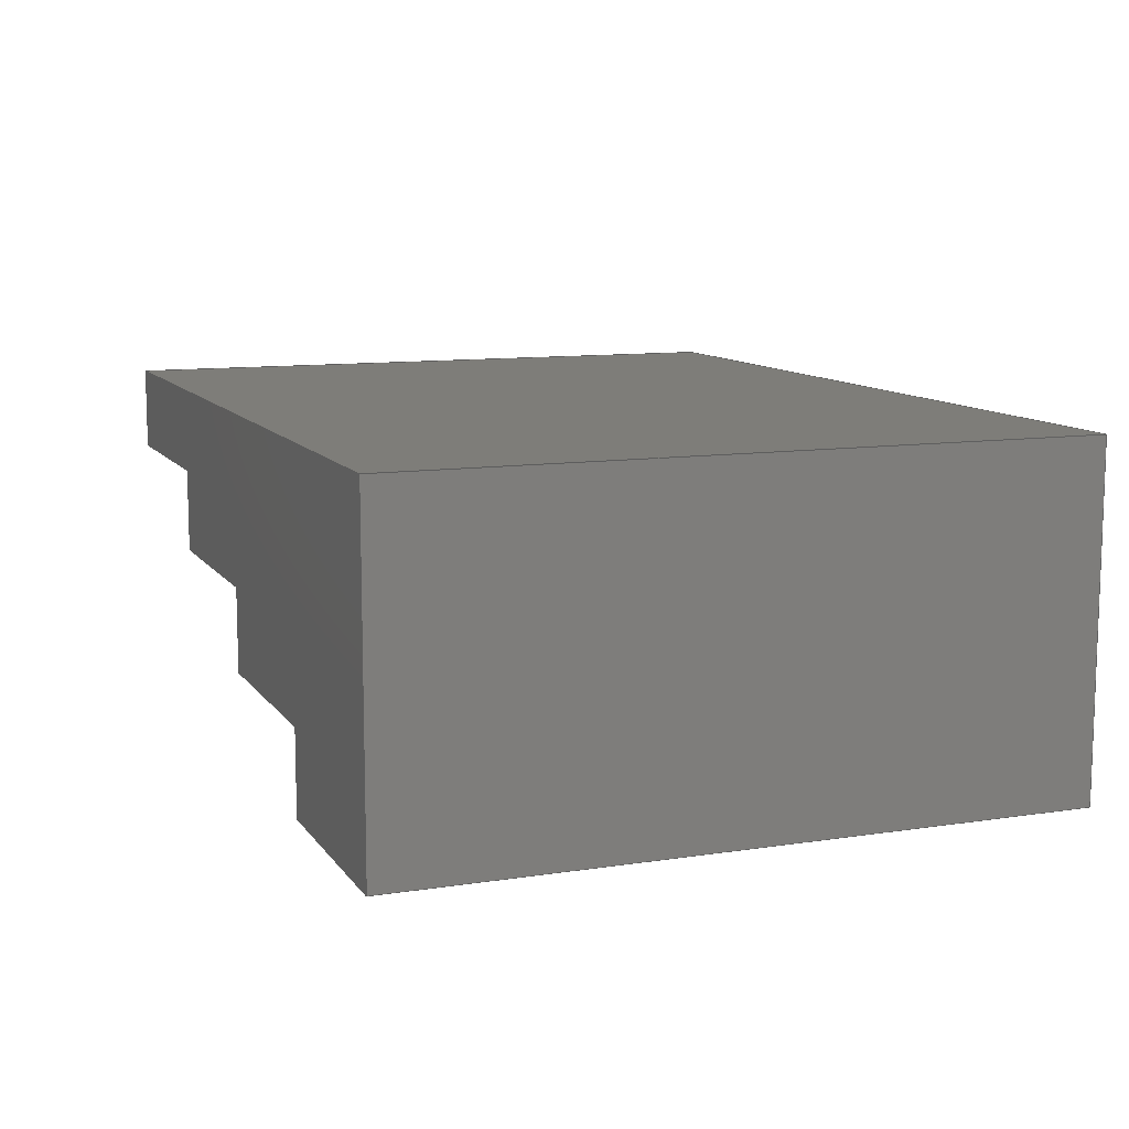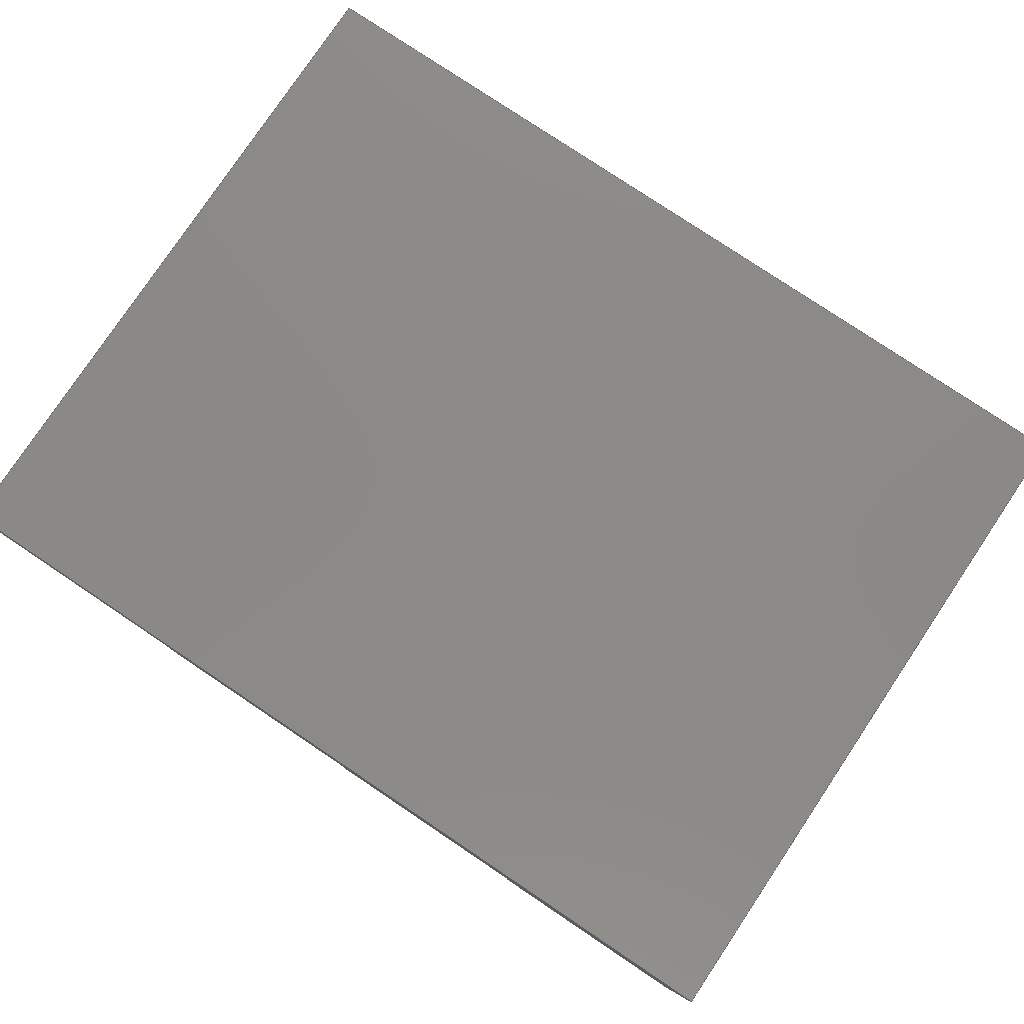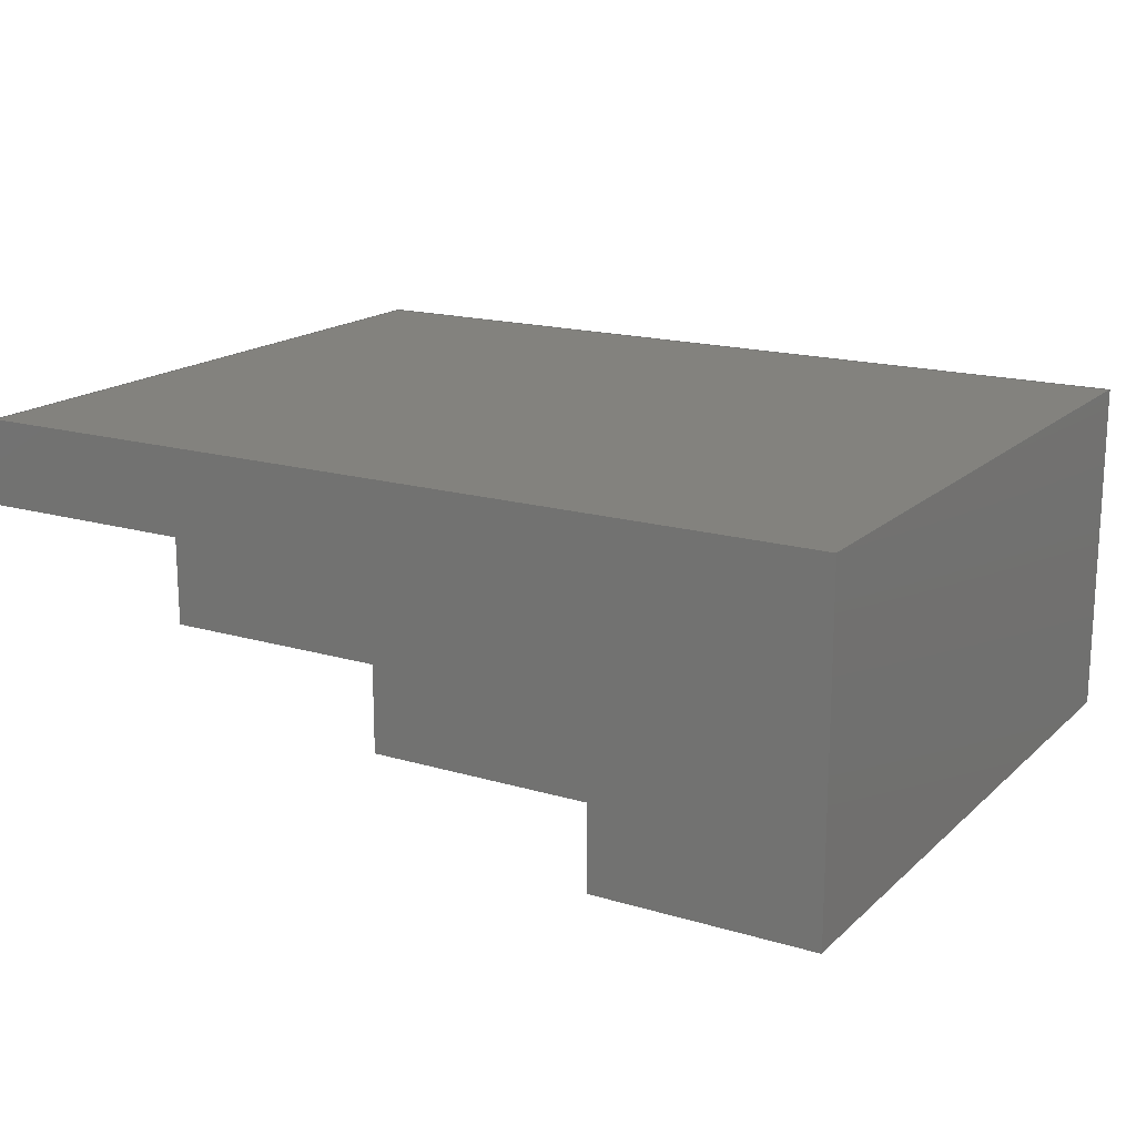
<metadata>
{"format":"step","ext":"step","renderer":"f3d","projection":"perspective","resolution":1024,"background":"white","views":[{"elev":10.5,"azim":68.9,"up":"+Y"},{"elev":79.1,"azim":33.8,"up":"+Y"},{"elev":17.0,"azim":30.7,"up":"+Y"}]}
</metadata>
<code>
ISO-10303-21;
DATA;
#1=MECHANICAL_DESIGN_GEOMETRIC_PRESENTATION_REPRESENTATION('',(#4),#372);
#2=SHAPE_REPRESENTATION_RELATIONSHIP('SRR','None',#379,#3);
#3=ADVANCED_BREP_SHAPE_REPRESENTATION('',(#5),#371);
#4=STYLED_ITEM('',(#388),#5);
#5=MANIFOLD_SOLID_BREP('Body2',#224);
#6=FACE_OUTER_BOUND('',#18,.T.);
#7=FACE_OUTER_BOUND('',#19,.T.);
#8=FACE_OUTER_BOUND('',#20,.T.);
#9=FACE_OUTER_BOUND('',#21,.T.);
#10=FACE_OUTER_BOUND('',#22,.T.);
#11=FACE_OUTER_BOUND('',#23,.T.);
#12=FACE_OUTER_BOUND('',#24,.T.);
#13=FACE_OUTER_BOUND('',#25,.T.);
#14=FACE_OUTER_BOUND('',#26,.T.);
#15=FACE_OUTER_BOUND('',#27,.T.);
#16=FACE_OUTER_BOUND('',#28,.T.);
#17=FACE_OUTER_BOUND('',#29,.T.);
#18=EDGE_LOOP('',(#140,#141,#142,#143));
#19=EDGE_LOOP('',(#144,#145,#146,#147));
#20=EDGE_LOOP('',(#148,#149,#150,#151));
#21=EDGE_LOOP('',(#152,#153,#154,#155));
#22=EDGE_LOOP('',(#156,#157,#158,#159));
#23=EDGE_LOOP('',(#160,#161,#162,#163));
#24=EDGE_LOOP('',(#164,#165,#166,#167));
#25=EDGE_LOOP('',(#168,#169,#170,#171,#172,#173,#174,#175,#176,#177));
#26=EDGE_LOOP('',(#178,#179,#180,#181));
#27=EDGE_LOOP('',(#182,#183,#184,#185,#186,#187,#188,#189,#190,#191));
#28=EDGE_LOOP('',(#192,#193,#194,#195));
#29=EDGE_LOOP('',(#196,#197,#198,#199));
#30=LINE('',#310,#60);
#31=LINE('',#312,#61);
#32=LINE('',#314,#62);
#33=LINE('',#315,#63);
#34=LINE('',#319,#64);
#35=LINE('',#321,#65);
#36=LINE('',#323,#66);
#37=LINE('',#324,#67);
#38=LINE('',#326,#68);
#39=LINE('',#327,#69);
#40=LINE('',#331,#70);
#41=LINE('',#333,#71);
#42=LINE('',#335,#72);
#43=LINE('',#336,#73);
#44=LINE('',#338,#74);
#45=LINE('',#339,#75);
#46=LINE('',#343,#76);
#47=LINE('',#345,#77);
#48=LINE('',#347,#78);
#49=LINE('',#348,#79);
#50=LINE('',#350,#80);
#51=LINE('',#351,#81);
#52=LINE('',#354,#82);
#53=LINE('',#356,#83);
#54=LINE('',#357,#84);
#55=LINE('',#360,#85);
#56=LINE('',#362,#86);
#57=LINE('',#363,#87);
#58=LINE('',#365,#88);
#59=LINE('',#366,#89);
#60=VECTOR('',#254,1);
#61=VECTOR('',#255,1);
#62=VECTOR('',#256,1);
#63=VECTOR('',#257,1);
#64=VECTOR('',#260,1);
#65=VECTOR('',#261,1);
#66=VECTOR('',#262,1);
#67=VECTOR('',#263,1);
#68=VECTOR('',#266,1);
#69=VECTOR('',#267,1);
#70=VECTOR('',#270,1);
#71=VECTOR('',#271,1);
#72=VECTOR('',#272,1);
#73=VECTOR('',#273,1);
#74=VECTOR('',#276,1);
#75=VECTOR('',#277,1);
#76=VECTOR('',#280,1);
#77=VECTOR('',#281,1);
#78=VECTOR('',#282,1);
#79=VECTOR('',#283,1);
#80=VECTOR('',#286,1);
#81=VECTOR('',#287,1);
#82=VECTOR('',#290,1);
#83=VECTOR('',#291,1);
#84=VECTOR('',#292,1);
#85=VECTOR('',#295,1);
#86=VECTOR('',#296,1);
#87=VECTOR('',#297,1);
#88=VECTOR('',#300,1);
#89=VECTOR('',#301,1);
#90=VERTEX_POINT('',#308);
#91=VERTEX_POINT('',#309);
#92=VERTEX_POINT('',#311);
#93=VERTEX_POINT('',#313);
#94=VERTEX_POINT('',#317);
#95=VERTEX_POINT('',#318);
#96=VERTEX_POINT('',#320);
#97=VERTEX_POINT('',#322);
#98=VERTEX_POINT('',#329);
#99=VERTEX_POINT('',#330);
#100=VERTEX_POINT('',#332);
#101=VERTEX_POINT('',#334);
#102=VERTEX_POINT('',#341);
#103=VERTEX_POINT('',#342);
#104=VERTEX_POINT('',#344);
#105=VERTEX_POINT('',#346);
#106=VERTEX_POINT('',#353);
#107=VERTEX_POINT('',#355);
#108=VERTEX_POINT('',#359);
#109=VERTEX_POINT('',#361);
#110=EDGE_CURVE('',#90,#91,#30,.T.);
#111=EDGE_CURVE('',#90,#92,#31,.T.);
#112=EDGE_CURVE('',#93,#92,#32,.T.);
#113=EDGE_CURVE('',#91,#93,#33,.T.);
#114=EDGE_CURVE('',#94,#95,#34,.T.);
#115=EDGE_CURVE('',#95,#96,#35,.T.);
#116=EDGE_CURVE('',#97,#96,#36,.T.);
#117=EDGE_CURVE('',#94,#97,#37,.T.);
#118=EDGE_CURVE('',#92,#97,#38,.T.);
#119=EDGE_CURVE('',#96,#93,#39,.T.);
#120=EDGE_CURVE('',#98,#99,#40,.T.);
#121=EDGE_CURVE('',#98,#100,#41,.T.);
#122=EDGE_CURVE('',#101,#100,#42,.T.);
#123=EDGE_CURVE('',#99,#101,#43,.T.);
#124=EDGE_CURVE('',#100,#90,#44,.T.);
#125=EDGE_CURVE('',#91,#101,#45,.T.);
#126=EDGE_CURVE('',#102,#103,#46,.T.);
#127=EDGE_CURVE('',#102,#104,#47,.T.);
#128=EDGE_CURVE('',#105,#104,#48,.T.);
#129=EDGE_CURVE('',#103,#105,#49,.T.);
#130=EDGE_CURVE('',#104,#98,#50,.T.);
#131=EDGE_CURVE('',#99,#105,#51,.T.);
#132=EDGE_CURVE('',#94,#106,#52,.T.);
#133=EDGE_CURVE('',#107,#102,#53,.T.);
#134=EDGE_CURVE('',#106,#107,#54,.T.);
#135=EDGE_CURVE('',#108,#106,#55,.T.);
#136=EDGE_CURVE('',#109,#107,#56,.T.);
#137=EDGE_CURVE('',#108,#109,#57,.T.);
#138=EDGE_CURVE('',#108,#95,#58,.T.);
#139=EDGE_CURVE('',#103,#109,#59,.T.);
#140=ORIENTED_EDGE('',*,*,#110,.F.);
#141=ORIENTED_EDGE('',*,*,#111,.T.);
#142=ORIENTED_EDGE('',*,*,#112,.F.);
#143=ORIENTED_EDGE('',*,*,#113,.F.);
#144=ORIENTED_EDGE('',*,*,#114,.T.);
#145=ORIENTED_EDGE('',*,*,#115,.T.);
#146=ORIENTED_EDGE('',*,*,#116,.F.);
#147=ORIENTED_EDGE('',*,*,#117,.F.);
#148=ORIENTED_EDGE('',*,*,#118,.T.);
#149=ORIENTED_EDGE('',*,*,#116,.T.);
#150=ORIENTED_EDGE('',*,*,#119,.T.);
#151=ORIENTED_EDGE('',*,*,#112,.T.);
#152=ORIENTED_EDGE('',*,*,#120,.F.);
#153=ORIENTED_EDGE('',*,*,#121,.T.);
#154=ORIENTED_EDGE('',*,*,#122,.F.);
#155=ORIENTED_EDGE('',*,*,#123,.F.);
#156=ORIENTED_EDGE('',*,*,#124,.T.);
#157=ORIENTED_EDGE('',*,*,#110,.T.);
#158=ORIENTED_EDGE('',*,*,#125,.T.);
#159=ORIENTED_EDGE('',*,*,#122,.T.);
#160=ORIENTED_EDGE('',*,*,#126,.F.);
#161=ORIENTED_EDGE('',*,*,#127,.T.);
#162=ORIENTED_EDGE('',*,*,#128,.F.);
#163=ORIENTED_EDGE('',*,*,#129,.F.);
#164=ORIENTED_EDGE('',*,*,#130,.T.);
#165=ORIENTED_EDGE('',*,*,#120,.T.);
#166=ORIENTED_EDGE('',*,*,#131,.T.);
#167=ORIENTED_EDGE('',*,*,#128,.T.);
#168=ORIENTED_EDGE('',*,*,#132,.F.);
#169=ORIENTED_EDGE('',*,*,#117,.T.);
#170=ORIENTED_EDGE('',*,*,#118,.F.);
#171=ORIENTED_EDGE('',*,*,#111,.F.);
#172=ORIENTED_EDGE('',*,*,#124,.F.);
#173=ORIENTED_EDGE('',*,*,#121,.F.);
#174=ORIENTED_EDGE('',*,*,#130,.F.);
#175=ORIENTED_EDGE('',*,*,#127,.F.);
#176=ORIENTED_EDGE('',*,*,#133,.F.);
#177=ORIENTED_EDGE('',*,*,#134,.F.);
#178=ORIENTED_EDGE('',*,*,#135,.T.);
#179=ORIENTED_EDGE('',*,*,#134,.T.);
#180=ORIENTED_EDGE('',*,*,#136,.F.);
#181=ORIENTED_EDGE('',*,*,#137,.F.);
#182=ORIENTED_EDGE('',*,*,#138,.F.);
#183=ORIENTED_EDGE('',*,*,#137,.T.);
#184=ORIENTED_EDGE('',*,*,#139,.F.);
#185=ORIENTED_EDGE('',*,*,#129,.T.);
#186=ORIENTED_EDGE('',*,*,#131,.F.);
#187=ORIENTED_EDGE('',*,*,#123,.T.);
#188=ORIENTED_EDGE('',*,*,#125,.F.);
#189=ORIENTED_EDGE('',*,*,#113,.T.);
#190=ORIENTED_EDGE('',*,*,#119,.F.);
#191=ORIENTED_EDGE('',*,*,#115,.F.);
#192=ORIENTED_EDGE('',*,*,#138,.T.);
#193=ORIENTED_EDGE('',*,*,#114,.F.);
#194=ORIENTED_EDGE('',*,*,#132,.T.);
#195=ORIENTED_EDGE('',*,*,#135,.F.);
#196=ORIENTED_EDGE('',*,*,#139,.T.);
#197=ORIENTED_EDGE('',*,*,#136,.T.);
#198=ORIENTED_EDGE('',*,*,#133,.T.);
#199=ORIENTED_EDGE('',*,*,#126,.T.);
#200=PLANE('',#238);
#201=PLANE('',#239);
#202=PLANE('',#240);
#203=PLANE('',#241);
#204=PLANE('',#242);
#205=PLANE('',#243);
#206=PLANE('',#244);
#207=PLANE('',#245);
#208=PLANE('',#246);
#209=PLANE('',#247);
#210=PLANE('',#248);
#211=PLANE('',#249);
#212=ADVANCED_FACE('',(#6),#200,.T.);
#213=ADVANCED_FACE('',(#7),#201,.T.);
#214=ADVANCED_FACE('',(#8),#202,.T.);
#215=ADVANCED_FACE('',(#9),#203,.T.);
#216=ADVANCED_FACE('',(#10),#204,.T.);
#217=ADVANCED_FACE('',(#11),#205,.T.);
#218=ADVANCED_FACE('',(#12),#206,.T.);
#219=ADVANCED_FACE('',(#13),#207,.T.);
#220=ADVANCED_FACE('',(#14),#208,.T.);
#221=ADVANCED_FACE('',(#15),#209,.T.);
#222=ADVANCED_FACE('',(#16),#210,.T.);
#223=ADVANCED_FACE('',(#17),#211,.T.);
#224=CLOSED_SHELL('',(#212,#213,#214,#215,#216,#217,#218,#219,#220,#221,
#222,#223));
#225=DERIVED_UNIT_ELEMENT(#227,1);
#226=DERIVED_UNIT_ELEMENT(#374,3);
#227=(
MASS_UNIT()
NAMED_UNIT(*)
SI_UNIT(.KILO.,.GRAM.)
);
#228=DERIVED_UNIT((#225,#226));
#229=MEASURE_REPRESENTATION_ITEM('density measure',
POSITIVE_RATIO_MEASURE(7850),#228);
#230=PROPERTY_DEFINITION_REPRESENTATION(#235,#232);
#231=PROPERTY_DEFINITION_REPRESENTATION(#236,#233);
#232=REPRESENTATION('material name',(#234),#371);
#233=REPRESENTATION('density',(#229),#371);
#234=DESCRIPTIVE_REPRESENTATION_ITEM('Steel','Steel');
#235=PROPERTY_DEFINITION('material property','material name',#381);
#236=PROPERTY_DEFINITION('material property','density of part',#381);
#237=AXIS2_PLACEMENT_3D('placement',#306,#250,#251);
#238=AXIS2_PLACEMENT_3D('',#307,#252,#253);
#239=AXIS2_PLACEMENT_3D('',#316,#258,#259);
#240=AXIS2_PLACEMENT_3D('',#325,#264,#265);
#241=AXIS2_PLACEMENT_3D('',#328,#268,#269);
#242=AXIS2_PLACEMENT_3D('',#337,#274,#275);
#243=AXIS2_PLACEMENT_3D('',#340,#278,#279);
#244=AXIS2_PLACEMENT_3D('',#349,#284,#285);
#245=AXIS2_PLACEMENT_3D('',#352,#288,#289);
#246=AXIS2_PLACEMENT_3D('',#358,#293,#294);
#247=AXIS2_PLACEMENT_3D('',#364,#298,#299);
#248=AXIS2_PLACEMENT_3D('',#367,#302,#303);
#249=AXIS2_PLACEMENT_3D('',#368,#304,#305);
#250=DIRECTION('axis',(0,0,1));
#251=DIRECTION('refdir',(1,0,0));
#252=DIRECTION('center_axis',(-1,0,0));
#253=DIRECTION('ref_axis',(0,0,-1));
#254=DIRECTION('',(0,0,1));
#255=DIRECTION('',(0,-1,0));
#256=DIRECTION('',(0,0,-1));
#257=DIRECTION('',(0,-1,0));
#258=DIRECTION('center_axis',(1,0,0));
#259=DIRECTION('ref_axis',(0,0,1));
#260=DIRECTION('',(0,0,1));
#261=DIRECTION('',(0,-1,0));
#262=DIRECTION('',(0,0,1));
#263=DIRECTION('',(0,-1,0));
#264=DIRECTION('center_axis',(0,-1,0));
#265=DIRECTION('ref_axis',(0,0,-1));
#266=DIRECTION('',(1,0,0));
#267=DIRECTION('',(-1,0,0));
#268=DIRECTION('center_axis',(-1,0,0));
#269=DIRECTION('ref_axis',(0,0,-1));
#270=DIRECTION('',(0,0,1));
#271=DIRECTION('',(0,-1,0));
#272=DIRECTION('',(0,0,-1));
#273=DIRECTION('',(0,-1,0));
#274=DIRECTION('center_axis',(0,-1,0));
#275=DIRECTION('ref_axis',(0,0,-1));
#276=DIRECTION('',(1,0,0));
#277=DIRECTION('',(-1,0,0));
#278=DIRECTION('center_axis',(-1,0,0));
#279=DIRECTION('ref_axis',(0,0,-1));
#280=DIRECTION('',(0,0,1));
#281=DIRECTION('',(0,-1,0));
#282=DIRECTION('',(0,0,-1));
#283=DIRECTION('',(0,-1,0));
#284=DIRECTION('center_axis',(0,-1,0));
#285=DIRECTION('ref_axis',(0,0,-1));
#286=DIRECTION('',(1,0,0));
#287=DIRECTION('',(-1,0,0));
#288=DIRECTION('center_axis',(0,0,-1));
#289=DIRECTION('ref_axis',(1,0,0));
#290=DIRECTION('',(-1,0,0));
#291=DIRECTION('',(1,0,0));
#292=DIRECTION('',(0,-1,0));
#293=DIRECTION('center_axis',(-1,0,0));
#294=DIRECTION('ref_axis',(0,0,-1));
#295=DIRECTION('',(0,0,-1));
#296=DIRECTION('',(0,0,-1));
#297=DIRECTION('',(0,-1,0));
#298=DIRECTION('center_axis',(0,0,1));
#299=DIRECTION('ref_axis',(-1,0,0));
#300=DIRECTION('',(1,0,0));
#301=DIRECTION('',(-1,0,0));
#302=DIRECTION('center_axis',(0,1,0));
#303=DIRECTION('ref_axis',(1,0,0));
#304=DIRECTION('center_axis',(0,-1,0));
#305=DIRECTION('ref_axis',(0,0,-1));
#306=CARTESIAN_POINT('',(0,0,0));
#307=CARTESIAN_POINT('Origin',(3.28,0,5.8));
#308=CARTESIAN_POINT('',(3.28,-0.3,5));
#309=CARTESIAN_POINT('',(3.28,-0.3,5.8));
#310=CARTESIAN_POINT('',(3.28,-0.3,5));
#311=CARTESIAN_POINT('',(3.28,-0.4,5));
#312=CARTESIAN_POINT('',(3.28,0,5));
#313=CARTESIAN_POINT('',(3.28,-0.4,5.8));
#314=CARTESIAN_POINT('',(3.28,-0.4,5));
#315=CARTESIAN_POINT('',(3.28,0,5.8));
#316=CARTESIAN_POINT('Origin',(3.54,0,5));
#317=CARTESIAN_POINT('',(3.54,0,5));
#318=CARTESIAN_POINT('',(3.54,0,5.8));
#319=CARTESIAN_POINT('',(3.54,0,5));
#320=CARTESIAN_POINT('',(3.54,-0.4,5.8));
#321=CARTESIAN_POINT('',(3.54,0,5.8));
#322=CARTESIAN_POINT('',(3.54,-0.4,5));
#323=CARTESIAN_POINT('',(3.54,-0.4,5));
#324=CARTESIAN_POINT('',(3.54,0,5));
#325=CARTESIAN_POINT('Origin',(3.41,-0.4,5.4));
#326=CARTESIAN_POINT('',(3.41,-0.4,5));
#327=CARTESIAN_POINT('',(3.28,-0.4,5.8));
#328=CARTESIAN_POINT('Origin',(3.02,0,5.8));
#329=CARTESIAN_POINT('',(3.02,-0.2,5));
#330=CARTESIAN_POINT('',(3.02,-0.2,5.8));
#331=CARTESIAN_POINT('',(3.02,-0.2,5));
#332=CARTESIAN_POINT('',(3.02,-0.3,5));
#333=CARTESIAN_POINT('',(3.02,0,5));
#334=CARTESIAN_POINT('',(3.02,-0.3,5.8));
#335=CARTESIAN_POINT('',(3.02,-0.3,5));
#336=CARTESIAN_POINT('',(3.02,0,5.8));
#337=CARTESIAN_POINT('Origin',(3.15,-0.3,5.4));
#338=CARTESIAN_POINT('',(3.15,-0.3,5));
#339=CARTESIAN_POINT('',(3.02,-0.3,5.8));
#340=CARTESIAN_POINT('Origin',(2.76,0,5.8));
#341=CARTESIAN_POINT('',(2.76,-0.1,5));
#342=CARTESIAN_POINT('',(2.76,-0.1,5.8));
#343=CARTESIAN_POINT('',(2.76,-0.1,5.8));
#344=CARTESIAN_POINT('',(2.76,-0.2,5));
#345=CARTESIAN_POINT('',(2.76,0,5));
#346=CARTESIAN_POINT('',(2.76,-0.2,5.8));
#347=CARTESIAN_POINT('',(2.76,-0.2,5.8));
#348=CARTESIAN_POINT('',(2.76,0,5.8));
#349=CARTESIAN_POINT('Origin',(2.89,-0.2,5.4));
#350=CARTESIAN_POINT('',(2.89,-0.2,5));
#351=CARTESIAN_POINT('',(2.76,-0.2,5.8));
#352=CARTESIAN_POINT('Origin',(2.5,0,5));
#353=CARTESIAN_POINT('',(2.5,0,5));
#354=CARTESIAN_POINT('',(2.76,0,5));
#355=CARTESIAN_POINT('',(2.5,-0.1,5));
#356=CARTESIAN_POINT('',(2.76,-0.1,5));
#357=CARTESIAN_POINT('',(2.5,0,5));
#358=CARTESIAN_POINT('Origin',(2.5,0,5.8));
#359=CARTESIAN_POINT('',(2.5,0,5.8));
#360=CARTESIAN_POINT('',(2.5,0,5.8));
#361=CARTESIAN_POINT('',(2.5,-0.1,5.8));
#362=CARTESIAN_POINT('',(2.5,-0.1,5.8));
#363=CARTESIAN_POINT('',(2.5,0,5.8));
#364=CARTESIAN_POINT('Origin',(2.76,0,5.8));
#365=CARTESIAN_POINT('',(2.5,0,5.8));
#366=CARTESIAN_POINT('',(2.5,-0.1,5.8));
#367=CARTESIAN_POINT('Origin',(2.63,0,5.4));
#368=CARTESIAN_POINT('Origin',(2.63,-0.1,5.4));
#369=UNCERTAINTY_MEASURE_WITH_UNIT(LENGTH_MEASURE(0.001),#373,
'DISTANCE_ACCURACY_VALUE',
'Maximum model space distance between geometric entities at asserted c
onnectivities');
#370=UNCERTAINTY_MEASURE_WITH_UNIT(LENGTH_MEASURE(0.001),#373,
'DISTANCE_ACCURACY_VALUE',
'Maximum model space distance between geometric entities at asserted c
onnectivities');
#371=(
GEOMETRIC_REPRESENTATION_CONTEXT(3)
GLOBAL_UNCERTAINTY_ASSIGNED_CONTEXT((#369))
GLOBAL_UNIT_ASSIGNED_CONTEXT((#373,#375,#376))
REPRESENTATION_CONTEXT('','3D')
);
#372=(
GEOMETRIC_REPRESENTATION_CONTEXT(3)
GLOBAL_UNCERTAINTY_ASSIGNED_CONTEXT((#370))
GLOBAL_UNIT_ASSIGNED_CONTEXT((#373,#375,#376))
REPRESENTATION_CONTEXT('','3D')
);
#373=(
LENGTH_UNIT()
NAMED_UNIT(*)
SI_UNIT(.CENTI.,.METRE.)
);
#374=(
LENGTH_UNIT()
NAMED_UNIT(*)
SI_UNIT($,.METRE.)
);
#375=(
NAMED_UNIT(*)
PLANE_ANGLE_UNIT()
SI_UNIT($,.RADIAN.)
);
#376=(
NAMED_UNIT(*)
SI_UNIT($,.STERADIAN.)
SOLID_ANGLE_UNIT()
);
#377=SHAPE_DEFINITION_REPRESENTATION(#378,#379);
#378=PRODUCT_DEFINITION_SHAPE('',$,#381);
#379=SHAPE_REPRESENTATION('',(#237),#371);
#380=PRODUCT_DEFINITION_CONTEXT('part definition',#385,'design');
#381=PRODUCT_DEFINITION('\X2\043B043504410442043D043804460430\X0\',
'\X2\043B043504410442043D043804460430\X0\ v3',#382,#380);
#382=PRODUCT_DEFINITION_FORMATION('',$,#387);
#383=PRODUCT_RELATED_PRODUCT_CATEGORY('\X2\043B043504410442043D043804460430\X0\ 
v3','\X2\043B043504410442043D043804460430\X0\ v3',(#387));
#384=APPLICATION_PROTOCOL_DEFINITION('international standard',
'automotive_design',2009,#385);
#385=APPLICATION_CONTEXT(
'Core Data for Automotive Mechanical Design Process');
#386=PRODUCT_CONTEXT('part definition',#385,'mechanical');
#387=PRODUCT('\X2\043B043504410442043D043804460430\X0\',
'\X2\043B043504410442043D043804460430\X0\ v3',$,(#386));
#388=PRESENTATION_STYLE_ASSIGNMENT((#389));
#389=SURFACE_STYLE_USAGE(.BOTH.,#390);
#390=SURFACE_SIDE_STYLE('',(#391));
#391=SURFACE_STYLE_FILL_AREA(#392);
#392=FILL_AREA_STYLE('Steel - Satin',(#393));
#393=FILL_AREA_STYLE_COLOUR('Steel - Satin',#394);
#394=COLOUR_RGB('Steel - Satin',0.6275,0.6275,0.6275);
ENDSEC;
END-ISO-10303-21;

</code>
